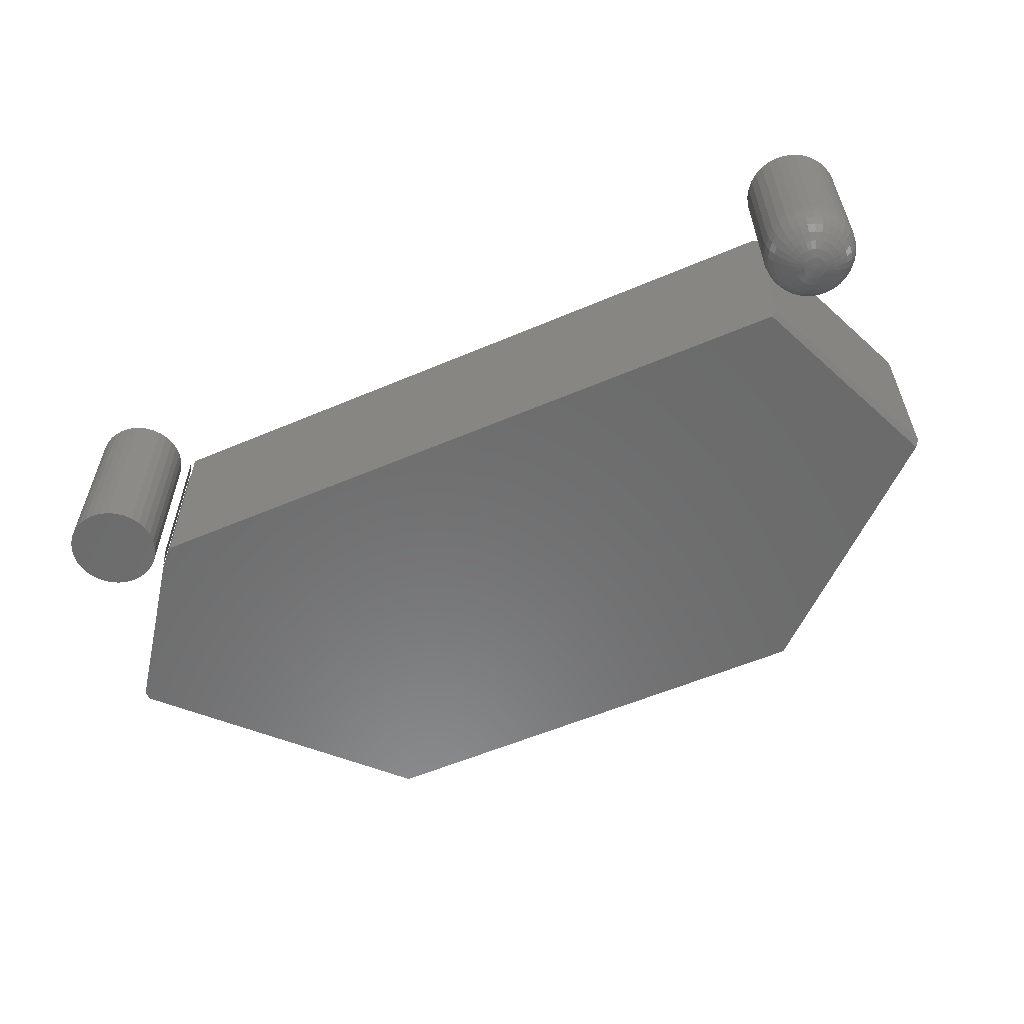
<metadata>
{"format":"stl","ext":"stl","renderer":"f3d","projection":"perspective","resolution":1024,"background":"white","views":[{"elev":-57.5,"azim":23.8,"up":"+Z"}]}
</metadata>
<code>
# stl→obj: 408 verts, 800 faces
v -0.472 0.05791 0.2578
v -0.4471 0.05791 0.2578
v -0.4595 0.05913 0.2578
v -0.4839 0.05428 0.2578
v -0.4352 0.05428 0.2578
v -0.4949 0.0484 0.2578
v -0.4242 0.0484 0.2578
v -0.5045 0.04049 0.2578
v -0.4145 0.04049 0.2578
v -0.5125 0.03084 0.2578
v -0.4066 0.03084 0.2578
v -0.4066 -0.03989 0.2578
v -0.5045 -0.04953 0.2578
v -0.4145 -0.04953 0.2578
v -0.4949 -0.05745 0.2578
v -0.4242 -0.05745 0.2578
v -0.4839 -0.06333 0.2578
v -0.4352 -0.06333 0.2578
v -0.472 -0.06695 0.2578
v -0.4471 -0.06695 0.2578
v -0.4595 -0.06817 0.2578
v -0.4007 0.01984 0.2578
v -0.5183 0.01984 0.2578
v -0.3971 0.007895 0.2578
v -0.522 0.007895 0.2578
v -0.3959 -0.004523 0.2578
v -0.5232 -0.004523 0.2578
v -0.3971 -0.01694 0.2578
v -0.522 -0.01694 0.2578
v -0.4007 -0.02888 0.2578
v -0.5183 -0.02888 0.2578
v -0.5125 -0.03989 0.2578
v -0.4595 0.05913 0
v -0.4471 0.05791 0
v -0.472 0.05791 0
v -0.4839 0.05428 0
v -0.4352 0.05428 0
v -0.4949 0.0484 0
v -0.4242 0.0484 0
v -0.5045 0.04049 0
v -0.4145 0.04049 0
v -0.5125 0.03084 0
v -0.4066 0.03084 0
v -0.4145 -0.04953 0
v -0.5045 -0.04953 0
v -0.4066 -0.03989 0
v -0.4949 -0.05745 0
v -0.4242 -0.05745 0
v -0.4839 -0.06333 0
v -0.4352 -0.06333 0
v -0.472 -0.06695 0
v -0.4471 -0.06695 0
v -0.4595 -0.06817 0
v -0.5125 -0.03989 0
v -0.5183 -0.02888 0
v -0.4007 -0.02888 0
v -0.522 -0.01694 0
v -0.3971 -0.01694 0
v -0.5232 -0.004523 0
v -0.3959 -0.004523 0
v -0.522 0.007895 0
v -0.3971 0.007895 0
v -0.5183 0.01984 0
v -0.4007 0.01984 0
v -0.4062 0.05469 0.2578
v -0.3975 0.04297 0.2578
v -0.3963 0.04383 0.2578
v -0.3887 0.03125 0.2578
v -0.3963 0.04383 0
v -0.3975 0.04297 0
v -0.4062 0.05469 0
v -0.3887 0.03125 0
v 0.6663 -0.01379 0
v 0.6679 -0.01265 0
v 0.6698 -0.01265 0
v 0.6714 -0.01379 0
v 0.6714 -0.01746 0
v 0.6663 -0.01746 0
v 0.672 -0.01562 0
v 0.6679 -0.0186 0
v 0.6698 -0.0186 0
v 0.6657 -0.01562 0
v 0.7345 -0.01562 0.0625
v 0.7345 -0.01562 0.2578
v 0.7332 -0.02843 0.0625
v 0.7332 -0.02843 0.2578
v 0.7295 -0.04074 0.0625
v 0.7295 -0.04074 0.2578
v 0.7234 -0.05208 0.0625
v 0.7234 -0.05208 0.2578
v 0.7152 -0.06203 0.0625
v 0.7152 -0.06203 0.2578
v 0.7053 -0.07019 0.0625
v 0.7053 -0.07019 0.2578
v 0.6939 -0.07625 0.0625
v 0.6939 -0.07625 0.2578
v 0.6816 -0.07999 0.0625
v 0.6816 -0.07999 0.2578
v 0.6688 -0.08125 0.0625
v 0.6688 -0.08125 0.2578
v 0.656 -0.07999 0.0625
v 0.656 -0.07999 0.2578
v 0.6437 -0.07625 0.0625
v 0.6437 -0.07625 0.2578
v 0.6324 -0.07019 0.0625
v 0.6324 -0.07019 0.2578
v 0.6224 -0.06203 0.0625
v 0.6224 -0.06203 0.2578
v 0.6143 -0.05208 0.0625
v 0.6143 -0.05208 0.2578
v 0.6082 -0.04074 0.0625
v 0.6082 -0.04074 0.2578
v 0.6045 -0.02843 0.0625
v 0.6045 -0.02843 0.2578
v 0.6032 -0.01562 0.0625
v 0.6032 -0.01562 0.2578
v 0.6045 -0.002822 0.0625
v 0.6045 -0.002822 0.2578
v 0.6082 0.009489 0.0625
v 0.6082 0.009489 0.2578
v 0.6143 0.02083 0.0625
v 0.6143 0.02083 0.2578
v 0.6224 0.03078 0.0625
v 0.6224 0.03078 0.2578
v 0.6324 0.03894 0.0625
v 0.6324 0.03894 0.2578
v 0.6437 0.045 0.0625
v 0.6437 0.045 0.2578
v 0.656 0.04874 0.0625
v 0.656 0.04874 0.2578
v 0.6688 0.05 0.0625
v 0.6688 0.05 0.2578
v 0.6816 0.04874 0.0625
v 0.6816 0.04874 0.2578
v 0.6939 0.045 0.0625
v 0.6939 0.045 0.2578
v 0.7053 0.03894 0.0625
v 0.7053 0.03894 0.2578
v 0.7152 0.03078 0.0625
v 0.7152 0.03078 0.2578
v 0.7234 0.02083 0.0625
v 0.7234 0.02083 0.2578
v 0.7295 0.009489 0.0625
v 0.7295 0.009489 0.2578
v 0.7332 -0.002822 0.0625
v 0.7332 -0.002822 0.2578
v 0.658 -0.02646 0.001201
v 0.6561 -0.02414 0.001201
v 0.6547 -0.02149 0.001201
v 0.6538 -0.01861 0.001201
v 0.6658 -0.03065 0.001201
v 0.663 -0.02978 0.001201
v 0.6603 -0.02836 0.001201
v 0.6747 -0.02978 0.001201
v 0.6718 -0.03065 0.001201
v 0.6688 -0.03094 0.001201
v 0.6816 -0.02414 0.001201
v 0.6797 -0.02646 0.001201
v 0.6773 -0.02836 0.001201
v 0.6842 -0.01562 0.001201
v 0.6839 -0.01861 0.001201
v 0.683 -0.02149 0.001201
v 0.7333 -0.01562 0.05031
v 0.732 -0.02819 0.05031
v 0.7297 -0.01562 0.03858
v 0.7285 -0.0275 0.03858
v 0.7239 -0.01562 0.02778
v 0.7229 -0.02637 0.02778
v 0.7162 -0.01562 0.01831
v 0.7152 -0.02486 0.01831
v 0.7067 -0.01562 0.01053
v 0.706 -0.02301 0.01053
v 0.6959 -0.01562 0.004758
v 0.6954 -0.0209 0.004758
v 0.6056 -0.02819 0.05031
v 0.6044 -0.01562 0.05031
v 0.6091 -0.0275 0.03858
v 0.608 -0.01562 0.03858
v 0.6148 -0.02637 0.02778
v 0.6137 -0.01562 0.02778
v 0.6224 -0.02486 0.01831
v 0.6215 -0.01562 0.01831
v 0.6317 -0.02301 0.01053
v 0.631 -0.01562 0.01053
v 0.6423 -0.0209 0.004758
v 0.6418 -0.01562 0.004758
v 0.6535 -0.01562 0.001201
v 0.6093 -0.04028 0.05031
v 0.6126 -0.03892 0.03858
v 0.6179 -0.03671 0.02778
v 0.6251 -0.03373 0.01831
v 0.6339 -0.03011 0.01053
v 0.6438 -0.02597 0.004758
v 0.6153 -0.05142 0.05031
v 0.6182 -0.04944 0.03858
v 0.623 -0.04623 0.02778
v 0.6295 -0.04191 0.01831
v 0.6374 -0.03665 0.01053
v 0.6463 -0.03065 0.004758
v 0.6233 -0.06118 0.05031
v 0.6258 -0.05866 0.03858
v 0.6299 -0.05458 0.02778
v 0.6354 -0.04908 0.01831
v 0.6421 -0.04239 0.01053
v 0.6497 -0.03475 0.004758
v 0.633 -0.06919 0.05031
v 0.635 -0.06623 0.03858
v 0.6382 -0.06143 0.02778
v 0.6425 -0.05497 0.01831
v 0.6478 -0.04709 0.01053
v 0.6538 -0.03811 0.004758
v 0.6442 -0.07515 0.05031
v 0.6455 -0.07186 0.03858
v 0.6477 -0.06652 0.02778
v 0.6507 -0.05934 0.01831
v 0.6543 -0.05059 0.01053
v 0.6585 -0.04061 0.004758
v 0.6563 -0.07881 0.05031
v 0.657 -0.07532 0.03858
v 0.6581 -0.06966 0.02778
v 0.6596 -0.06203 0.01831
v 0.6614 -0.05275 0.01053
v 0.6636 -0.04215 0.004758
v 0.6688 -0.08005 0.05031
v 0.6688 -0.07649 0.03858
v 0.6688 -0.07072 0.02778
v 0.6688 -0.06294 0.01831
v 0.6688 -0.05347 0.01053
v 0.6688 -0.04267 0.004758
v 0.6814 -0.07881 0.05031
v 0.6807 -0.07532 0.03858
v 0.6796 -0.06966 0.02778
v 0.6781 -0.06203 0.01831
v 0.6762 -0.05275 0.01053
v 0.6741 -0.04215 0.004758
v 0.6935 -0.07515 0.05031
v 0.6921 -0.07186 0.03858
v 0.6899 -0.06652 0.02778
v 0.6869 -0.05934 0.01831
v 0.6833 -0.05059 0.01053
v 0.6792 -0.04061 0.004758
v 0.7046 -0.06919 0.05031
v 0.7026 -0.06623 0.03858
v 0.6994 -0.06143 0.02778
v 0.6951 -0.05497 0.01831
v 0.6899 -0.04709 0.01053
v 0.6839 -0.03811 0.004758
v 0.7144 -0.06118 0.05031
v 0.7119 -0.05866 0.03858
v 0.7078 -0.05458 0.02778
v 0.7023 -0.04908 0.01831
v 0.6956 -0.04239 0.01053
v 0.688 -0.03475 0.004758
v 0.7224 -0.05142 0.05031
v 0.7194 -0.04944 0.03858
v 0.7146 -0.04623 0.02778
v 0.7082 -0.04191 0.01831
v 0.7003 -0.03665 0.01053
v 0.6913 -0.03065 0.004758
v 0.7284 -0.04028 0.05031
v 0.7251 -0.03892 0.03858
v 0.7197 -0.03671 0.02778
v 0.7125 -0.03373 0.01831
v 0.7038 -0.03011 0.01053
v 0.6938 -0.02597 0.004758
v 0.6797 -0.004793 0.001201
v 0.6816 -0.007115 0.001201
v 0.683 -0.009763 0.001201
v 0.6839 -0.01264 0.001201
v 0.6718 -0.0006012 0.001201
v 0.6747 -0.001473 0.001201
v 0.6773 -0.002888 0.001201
v 0.663 -0.001473 0.001201
v 0.6658 -0.0006012 0.001201
v 0.6688 -0.0003069 0.001201
v 0.6561 -0.007115 0.001201
v 0.658 -0.004793 0.001201
v 0.6603 -0.002888 0.001201
v 0.6538 -0.01264 0.001201
v 0.6547 -0.009763 0.001201
v 0.6056 -0.003056 0.05031
v 0.6091 -0.00375 0.03858
v 0.6148 -0.004877 0.02778
v 0.6224 -0.006393 0.01831
v 0.6317 -0.008241 0.01053
v 0.6423 -0.01035 0.004758
v 0.732 -0.003056 0.05031
v 0.7285 -0.00375 0.03858
v 0.7229 -0.004877 0.02778
v 0.7152 -0.006393 0.01831
v 0.706 -0.008241 0.01053
v 0.6954 -0.01035 0.004758
v 0.7284 0.009029 0.05031
v 0.7251 0.007668 0.03858
v 0.7197 0.005458 0.02778
v 0.7125 0.002483 0.01831
v 0.7038 -0.001141 0.01053
v 0.6938 -0.005276 0.004758
v 0.7224 0.02017 0.05031
v 0.7194 0.01819 0.03858
v 0.7146 0.01498 0.02778
v 0.7082 0.01066 0.01831
v 0.7003 0.005402 0.01053
v 0.6913 -0.0006009 0.004758
v 0.7144 0.02993 0.05031
v 0.7119 0.02741 0.03858
v 0.7078 0.02333 0.02778
v 0.7023 0.01783 0.01831
v 0.6956 0.01114 0.01053
v 0.688 0.003497 0.004758
v 0.7046 0.03794 0.05031
v 0.7026 0.03498 0.03858
v 0.6994 0.03018 0.02778
v 0.6951 0.02372 0.01831
v 0.6899 0.01584 0.01053
v 0.6839 0.00686 0.004758
v 0.6935 0.0439 0.05031
v 0.6921 0.04061 0.03858
v 0.6899 0.03527 0.02778
v 0.6869 0.02809 0.01831
v 0.6833 0.01934 0.01053
v 0.6792 0.009359 0.004758
v 0.6814 0.04756 0.05031
v 0.6807 0.04407 0.03858
v 0.6796 0.03841 0.02778
v 0.6781 0.03078 0.01831
v 0.6762 0.0215 0.01053
v 0.6741 0.0109 0.004758
v 0.6688 0.0488 0.05031
v 0.6688 0.04524 0.03858
v 0.6688 0.03947 0.02778
v 0.6688 0.03169 0.01831
v 0.6688 0.02222 0.01053
v 0.6688 0.01142 0.004758
v 0.6563 0.04756 0.05031
v 0.657 0.04407 0.03858
v 0.6581 0.03841 0.02778
v 0.6596 0.03078 0.01831
v 0.6614 0.0215 0.01053
v 0.6636 0.0109 0.004758
v 0.6442 0.0439 0.05031
v 0.6455 0.04061 0.03858
v 0.6477 0.03527 0.02778
v 0.6507 0.02809 0.01831
v 0.6543 0.01934 0.01053
v 0.6585 0.009359 0.004758
v 0.633 0.03794 0.05031
v 0.635 0.03498 0.03858
v 0.6382 0.03018 0.02778
v 0.6425 0.02372 0.01831
v 0.6478 0.01584 0.01053
v 0.6538 0.00686 0.004758
v 0.6233 0.02993 0.05031
v 0.6258 0.02741 0.03858
v 0.6299 0.02333 0.02778
v 0.6354 0.01783 0.01831
v 0.6421 0.01114 0.01053
v 0.6497 0.003497 0.004758
v 0.6153 0.02017 0.05031
v 0.6182 0.01819 0.03858
v 0.623 0.01498 0.02778
v 0.6295 0.01066 0.01831
v 0.6374 0.005402 0.01053
v 0.6463 -0.0006009 0.004758
v 0.6093 0.009029 0.05031
v 0.6126 0.007668 0.03858
v 0.6179 0.005458 0.02778
v 0.6251 0.002483 0.01831
v 0.6339 -0.001141 0.01053
v 0.6438 -0.005276 0.004758
v 0.7126 0.317 0.2578
v 0.7126 0.317 0
v 0.419 0.5851 0.2578
v 0.7188 0.3114 0.25
v 0.4104 0.5929 0.25
v 0.4109 0.5925 0.2524
v 0.4121 0.5915 0.2546
v 0.4139 0.5898 0.2563
v 0.4129 0.5907 0.2555
v 0.7188 0.3114 0.007812
v 0.4104 0.5929 0
v 0.415 0.5888 0.2569
v 0.4162 0.5877 0.2574
v 0.4175 0.5865 0.2577
v 0.5896 0.02993 0.2578
v -0.5547 0.2712 0.2578
v -0.5547 0.2578 0.2578
v -0.4072 0.05674 0.2578
v -0.3925 0.04466 0.2578
v -0.3804 0.02993 0.2578
v -0.2539 0.5851 0.2578
v -0.2494 0.5898 0.2563
v -0.2526 0.5864 0.2577
v -0.2515 0.5876 0.2574
v -0.2504 0.5887 0.2569
v -0.5547 0.2712 0
v -0.2485 0.5907 0.2555
v -0.2478 0.5915 0.2546
v -0.2467 0.5925 0.2524
v -0.2464 0.5929 0.25
v -0.2464 0.5929 0
v 0.5981 0.02993 0.25
v 0.5981 0.02993 0.007812
v -0.3804 0.02993 0
v 0.5896 0.02993 0
v -0.3925 0.04466 0
v -0.4072 0.05674 0
v -0.5547 0.2578 0
f 1 2 3
f 2 1 4
f 2 4 5
f 5 4 6
f 5 6 7
f 7 6 8
f 7 8 9
f 9 8 10
f 9 10 11
f 12 13 14
f 14 13 15
f 14 15 16
f 16 15 17
f 16 17 18
f 18 17 19
f 18 19 20
f 20 19 21
f 11 10 22
f 22 10 23
f 22 23 24
f 24 23 25
f 24 25 26
f 26 25 27
f 26 27 28
f 28 27 29
f 28 29 30
f 30 29 31
f 30 31 12
f 12 31 32
f 12 32 13
f 33 34 35
f 36 35 34
f 37 36 34
f 38 36 37
f 39 38 37
f 40 38 39
f 41 40 39
f 42 40 41
f 43 42 41
f 44 45 46
f 47 45 44
f 48 47 44
f 49 47 48
f 50 49 48
f 51 49 50
f 52 51 50
f 53 51 52
f 45 54 46
f 46 54 55
f 46 55 56
f 56 55 57
f 56 57 58
f 58 57 59
f 58 59 60
f 60 59 61
f 60 61 62
f 62 61 63
f 62 63 64
f 64 63 42
f 64 42 43
f 60 26 58
f 58 26 28
f 58 28 56
f 56 28 30
f 56 30 46
f 46 30 12
f 46 12 44
f 44 12 14
f 44 14 48
f 48 14 16
f 48 16 50
f 50 16 18
f 50 18 52
f 52 18 20
f 52 20 53
f 53 20 21
f 53 21 51
f 51 21 19
f 51 19 49
f 49 19 17
f 49 17 47
f 47 17 15
f 47 15 45
f 45 15 13
f 45 13 54
f 54 13 32
f 54 32 55
f 55 32 31
f 55 31 57
f 57 31 29
f 57 29 59
f 59 29 27
f 59 27 61
f 61 27 25
f 61 25 63
f 63 25 23
f 63 23 42
f 42 23 10
f 42 10 40
f 40 10 8
f 40 8 38
f 38 8 6
f 38 6 36
f 36 6 4
f 36 4 35
f 35 4 1
f 35 1 33
f 33 1 3
f 33 3 34
f 34 3 2
f 34 2 37
f 37 2 5
f 37 5 39
f 39 5 7
f 39 7 41
f 41 7 9
f 41 9 43
f 43 9 11
f 43 11 64
f 64 11 22
f 64 22 62
f 62 22 24
f 62 24 60
f 60 24 26
f 65 66 67
f 68 67 66
f 69 70 71
f 70 69 72
f 65 71 66
f 66 71 68
f 68 71 70
f 68 70 72
f 71 65 69
f 69 65 67
f 69 67 72
f 72 67 68
f 73 74 75
f 76 73 75
f 77 78 79
f 77 80 78
f 81 80 77
f 82 73 76
f 82 76 79
f 82 79 78
f 83 84 85
f 85 84 86
f 85 86 87
f 87 86 88
f 87 88 89
f 89 88 90
f 89 90 91
f 91 90 92
f 91 92 93
f 93 92 94
f 93 94 95
f 95 94 96
f 95 96 97
f 97 96 98
f 97 98 99
f 99 98 100
f 99 100 101
f 101 100 102
f 101 102 103
f 103 102 104
f 103 104 105
f 105 104 106
f 105 106 107
f 107 106 108
f 107 108 109
f 109 108 110
f 109 110 111
f 111 110 112
f 111 112 113
f 113 112 114
f 113 114 115
f 115 114 116
f 115 116 117
f 117 116 118
f 117 118 119
f 119 118 120
f 119 120 121
f 121 120 122
f 121 122 123
f 123 122 124
f 123 124 125
f 125 124 126
f 125 126 127
f 127 126 128
f 127 128 129
f 129 128 130
f 129 130 131
f 131 130 132
f 131 132 133
f 133 132 134
f 133 134 135
f 135 134 136
f 135 136 137
f 137 136 138
f 137 138 139
f 139 138 140
f 139 140 141
f 141 140 142
f 141 142 143
f 143 142 144
f 143 144 145
f 145 144 146
f 145 146 83
f 83 146 84
f 78 147 148
f 78 148 149
f 78 149 150
f 78 150 82
f 80 151 152
f 80 152 153
f 80 153 147
f 80 147 78
f 81 154 155
f 81 155 156
f 81 156 151
f 81 151 80
f 77 157 158
f 77 158 159
f 77 159 154
f 77 154 81
f 79 160 161
f 79 161 162
f 79 162 157
f 79 157 77
f 83 85 163
f 163 85 164
f 163 164 165
f 165 164 166
f 165 166 167
f 167 166 168
f 167 168 169
f 169 168 170
f 169 170 171
f 171 170 172
f 171 172 173
f 173 172 174
f 173 174 160
f 160 174 161
f 113 115 175
f 175 115 176
f 175 176 177
f 177 176 178
f 177 178 179
f 179 178 180
f 179 180 181
f 181 180 182
f 181 182 183
f 183 182 184
f 183 184 185
f 185 184 186
f 185 186 150
f 150 186 187
f 150 187 82
f 111 113 188
f 188 113 175
f 188 175 189
f 189 175 177
f 189 177 190
f 190 177 179
f 190 179 191
f 191 179 181
f 191 181 192
f 192 181 183
f 192 183 193
f 193 183 185
f 193 185 149
f 149 185 150
f 109 111 194
f 194 111 188
f 194 188 195
f 195 188 189
f 195 189 196
f 196 189 190
f 196 190 197
f 197 190 191
f 197 191 198
f 198 191 192
f 198 192 199
f 199 192 193
f 199 193 148
f 148 193 149
f 107 109 200
f 200 109 194
f 200 194 201
f 201 194 195
f 201 195 202
f 202 195 196
f 202 196 203
f 203 196 197
f 203 197 204
f 204 197 198
f 204 198 205
f 205 198 199
f 205 199 147
f 147 199 148
f 105 107 206
f 206 107 200
f 206 200 207
f 207 200 201
f 207 201 208
f 208 201 202
f 208 202 209
f 209 202 203
f 209 203 210
f 210 203 204
f 210 204 211
f 211 204 205
f 211 205 153
f 153 205 147
f 103 105 212
f 212 105 206
f 212 206 213
f 213 206 207
f 213 207 214
f 214 207 208
f 214 208 215
f 215 208 209
f 215 209 216
f 216 209 210
f 216 210 217
f 217 210 211
f 217 211 152
f 152 211 153
f 101 103 218
f 218 103 212
f 218 212 219
f 219 212 213
f 219 213 220
f 220 213 214
f 220 214 221
f 221 214 215
f 221 215 222
f 222 215 216
f 222 216 223
f 223 216 217
f 223 217 151
f 151 217 152
f 99 101 224
f 224 101 218
f 224 218 225
f 225 218 219
f 225 219 226
f 226 219 220
f 226 220 227
f 227 220 221
f 227 221 228
f 228 221 222
f 228 222 229
f 229 222 223
f 229 223 156
f 156 223 151
f 97 99 230
f 230 99 224
f 230 224 231
f 231 224 225
f 231 225 232
f 232 225 226
f 232 226 233
f 233 226 227
f 233 227 234
f 234 227 228
f 234 228 235
f 235 228 229
f 235 229 155
f 155 229 156
f 95 97 236
f 236 97 230
f 236 230 237
f 237 230 231
f 237 231 238
f 238 231 232
f 238 232 239
f 239 232 233
f 239 233 240
f 240 233 234
f 240 234 241
f 241 234 235
f 241 235 154
f 154 235 155
f 93 95 242
f 242 95 236
f 242 236 243
f 243 236 237
f 243 237 244
f 244 237 238
f 244 238 245
f 245 238 239
f 245 239 246
f 246 239 240
f 246 240 247
f 247 240 241
f 247 241 159
f 159 241 154
f 91 93 248
f 248 93 242
f 248 242 249
f 249 242 243
f 249 243 250
f 250 243 244
f 250 244 251
f 251 244 245
f 251 245 252
f 252 245 246
f 252 246 253
f 253 246 247
f 253 247 158
f 158 247 159
f 89 91 254
f 254 91 248
f 254 248 255
f 255 248 249
f 255 249 256
f 256 249 250
f 256 250 257
f 257 250 251
f 257 251 258
f 258 251 252
f 258 252 259
f 259 252 253
f 259 253 157
f 157 253 158
f 87 89 260
f 260 89 254
f 260 254 261
f 261 254 255
f 261 255 262
f 262 255 256
f 262 256 263
f 263 256 257
f 263 257 264
f 264 257 258
f 264 258 265
f 265 258 259
f 265 259 162
f 162 259 157
f 85 87 164
f 164 87 260
f 164 260 166
f 166 260 261
f 166 261 168
f 168 261 262
f 168 262 170
f 170 262 263
f 170 263 172
f 172 263 264
f 172 264 174
f 174 264 265
f 174 265 161
f 161 265 162
f 76 266 267
f 76 267 268
f 76 268 269
f 76 269 79
f 75 270 271
f 75 271 272
f 75 272 266
f 75 266 76
f 74 273 274
f 74 274 275
f 74 275 270
f 74 270 75
f 73 276 277
f 73 277 278
f 73 278 273
f 73 273 74
f 82 187 279
f 82 279 280
f 82 280 276
f 82 276 73
f 115 117 176
f 176 117 281
f 176 281 178
f 178 281 282
f 178 282 180
f 180 282 283
f 180 283 182
f 182 283 284
f 182 284 184
f 184 284 285
f 184 285 186
f 186 285 286
f 186 286 187
f 187 286 279
f 145 83 287
f 287 83 163
f 287 163 288
f 288 163 165
f 288 165 289
f 289 165 167
f 289 167 290
f 290 167 169
f 290 169 291
f 291 169 171
f 291 171 292
f 292 171 173
f 292 173 269
f 269 173 160
f 269 160 79
f 143 145 293
f 293 145 287
f 293 287 294
f 294 287 288
f 294 288 295
f 295 288 289
f 295 289 296
f 296 289 290
f 296 290 297
f 297 290 291
f 297 291 298
f 298 291 292
f 298 292 268
f 268 292 269
f 141 143 299
f 299 143 293
f 299 293 300
f 300 293 294
f 300 294 301
f 301 294 295
f 301 295 302
f 302 295 296
f 302 296 303
f 303 296 297
f 303 297 304
f 304 297 298
f 304 298 267
f 267 298 268
f 139 141 305
f 305 141 299
f 305 299 306
f 306 299 300
f 306 300 307
f 307 300 301
f 307 301 308
f 308 301 302
f 308 302 309
f 309 302 303
f 309 303 310
f 310 303 304
f 310 304 266
f 266 304 267
f 137 139 311
f 311 139 305
f 311 305 312
f 312 305 306
f 312 306 313
f 313 306 307
f 313 307 314
f 314 307 308
f 314 308 315
f 315 308 309
f 315 309 316
f 316 309 310
f 316 310 272
f 272 310 266
f 135 137 317
f 317 137 311
f 317 311 318
f 318 311 312
f 318 312 319
f 319 312 313
f 319 313 320
f 320 313 314
f 320 314 321
f 321 314 315
f 321 315 322
f 322 315 316
f 322 316 271
f 271 316 272
f 133 135 323
f 323 135 317
f 323 317 324
f 324 317 318
f 324 318 325
f 325 318 319
f 325 319 326
f 326 319 320
f 326 320 327
f 327 320 321
f 327 321 328
f 328 321 322
f 328 322 270
f 270 322 271
f 131 133 329
f 329 133 323
f 329 323 330
f 330 323 324
f 330 324 331
f 331 324 325
f 331 325 332
f 332 325 326
f 332 326 333
f 333 326 327
f 333 327 334
f 334 327 328
f 334 328 275
f 275 328 270
f 129 131 335
f 335 131 329
f 335 329 336
f 336 329 330
f 336 330 337
f 337 330 331
f 337 331 338
f 338 331 332
f 338 332 339
f 339 332 333
f 339 333 340
f 340 333 334
f 340 334 274
f 274 334 275
f 127 129 341
f 341 129 335
f 341 335 342
f 342 335 336
f 342 336 343
f 343 336 337
f 343 337 344
f 344 337 338
f 344 338 345
f 345 338 339
f 345 339 346
f 346 339 340
f 346 340 273
f 273 340 274
f 125 127 347
f 347 127 341
f 347 341 348
f 348 341 342
f 348 342 349
f 349 342 343
f 349 343 350
f 350 343 344
f 350 344 351
f 351 344 345
f 351 345 352
f 352 345 346
f 352 346 278
f 278 346 273
f 123 125 353
f 353 125 347
f 353 347 354
f 354 347 348
f 354 348 355
f 355 348 349
f 355 349 356
f 356 349 350
f 356 350 357
f 357 350 351
f 357 351 358
f 358 351 352
f 358 352 277
f 277 352 278
f 121 123 359
f 359 123 353
f 359 353 360
f 360 353 354
f 360 354 361
f 361 354 355
f 361 355 362
f 362 355 356
f 362 356 363
f 363 356 357
f 363 357 364
f 364 357 358
f 364 358 276
f 276 358 277
f 119 121 365
f 365 121 359
f 365 359 366
f 366 359 360
f 366 360 367
f 367 360 361
f 367 361 368
f 368 361 362
f 368 362 369
f 369 362 363
f 369 363 370
f 370 363 364
f 370 364 280
f 280 364 276
f 117 119 281
f 281 119 365
f 281 365 282
f 282 365 366
f 282 366 283
f 283 366 367
f 283 367 284
f 284 367 368
f 284 368 285
f 285 368 369
f 285 369 286
f 286 369 370
f 286 370 279
f 279 370 280
f 130 134 132
f 134 130 128
f 134 128 136
f 136 128 126
f 136 126 138
f 138 126 124
f 138 124 140
f 140 124 122
f 140 122 142
f 90 108 92
f 92 108 106
f 92 106 94
f 94 106 104
f 94 104 96
f 96 104 102
f 96 102 98
f 98 102 100
f 142 122 144
f 144 122 120
f 144 120 146
f 146 120 118
f 146 118 84
f 84 118 116
f 84 116 86
f 86 116 114
f 86 114 88
f 88 114 112
f 88 112 90
f 90 112 110
f 90 110 108
f 371 372 373
f 371 374 372
f 375 376 377
f 378 377 379
f 372 374 380
f 381 375 377
f 381 377 378
f 381 378 382
f 381 382 383
f 381 383 384
f 381 384 373
f 381 373 372
f 385 371 386
f 385 386 387
f 385 387 388
f 385 388 389
f 385 389 390
f 386 371 391
f 391 371 373
f 392 391 393
f 392 393 394
f 392 394 395
f 396 386 391
f 396 391 392
f 396 392 397
f 396 397 398
f 396 398 399
f 396 399 400
f 396 400 401
f 375 381 400
f 400 381 401
f 391 384 393
f 391 373 384
f 376 398 377
f 378 395 382
f 395 394 382
f 382 394 383
f 383 394 393
f 383 393 384
f 375 400 376
f 376 400 399
f 376 399 398
f 377 398 379
f 379 398 397
f 379 397 378
f 378 397 392
f 378 392 395
f 402 403 374
f 374 403 380
f 403 402 385
f 390 404 385
f 385 404 405
f 385 405 403
f 385 402 371
f 371 402 374
f 405 404 406
f 405 406 407
f 405 407 408
f 405 408 396
f 405 396 372
f 401 381 396
f 396 381 372
f 403 405 380
f 380 405 372
f 396 408 386
f 386 408 387
f 407 406 388
f 388 406 389
f 406 404 389
f 389 404 390
f 408 407 387
f 387 407 388

</code>
